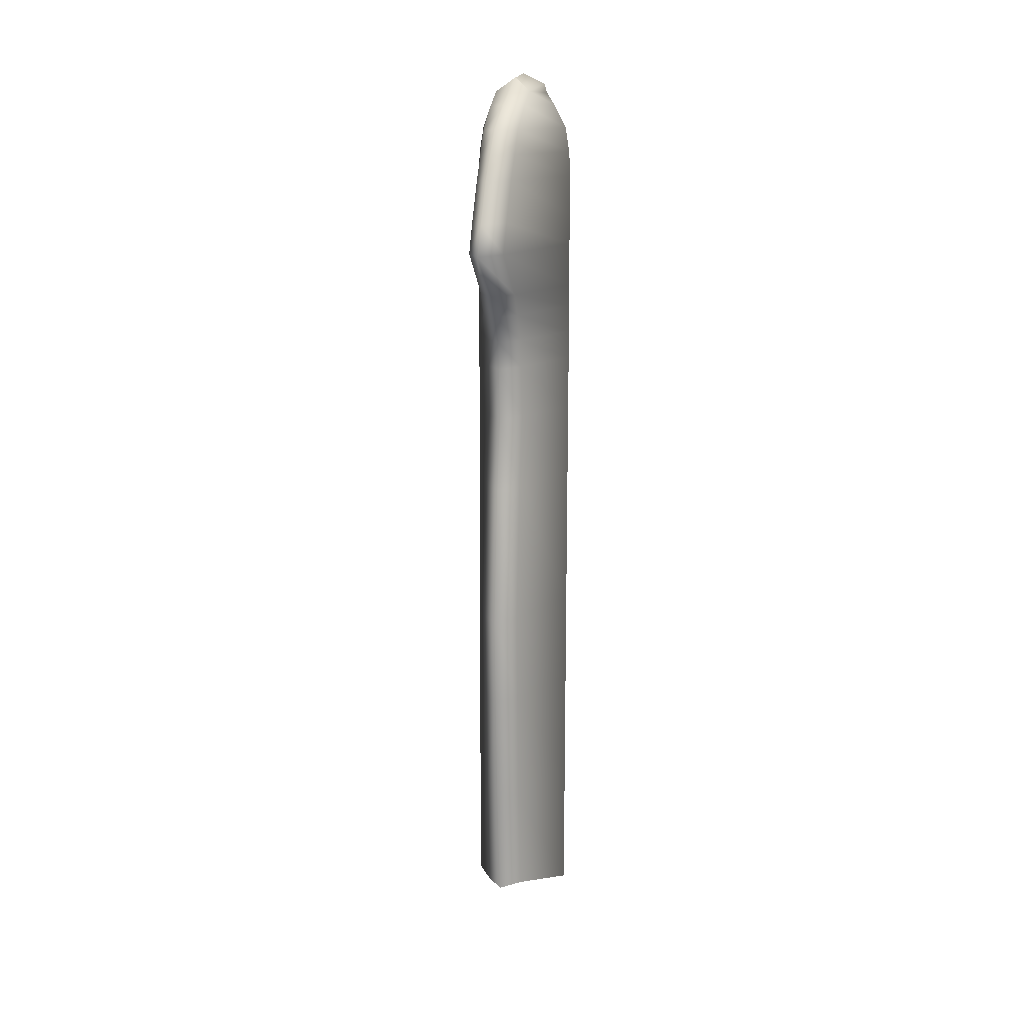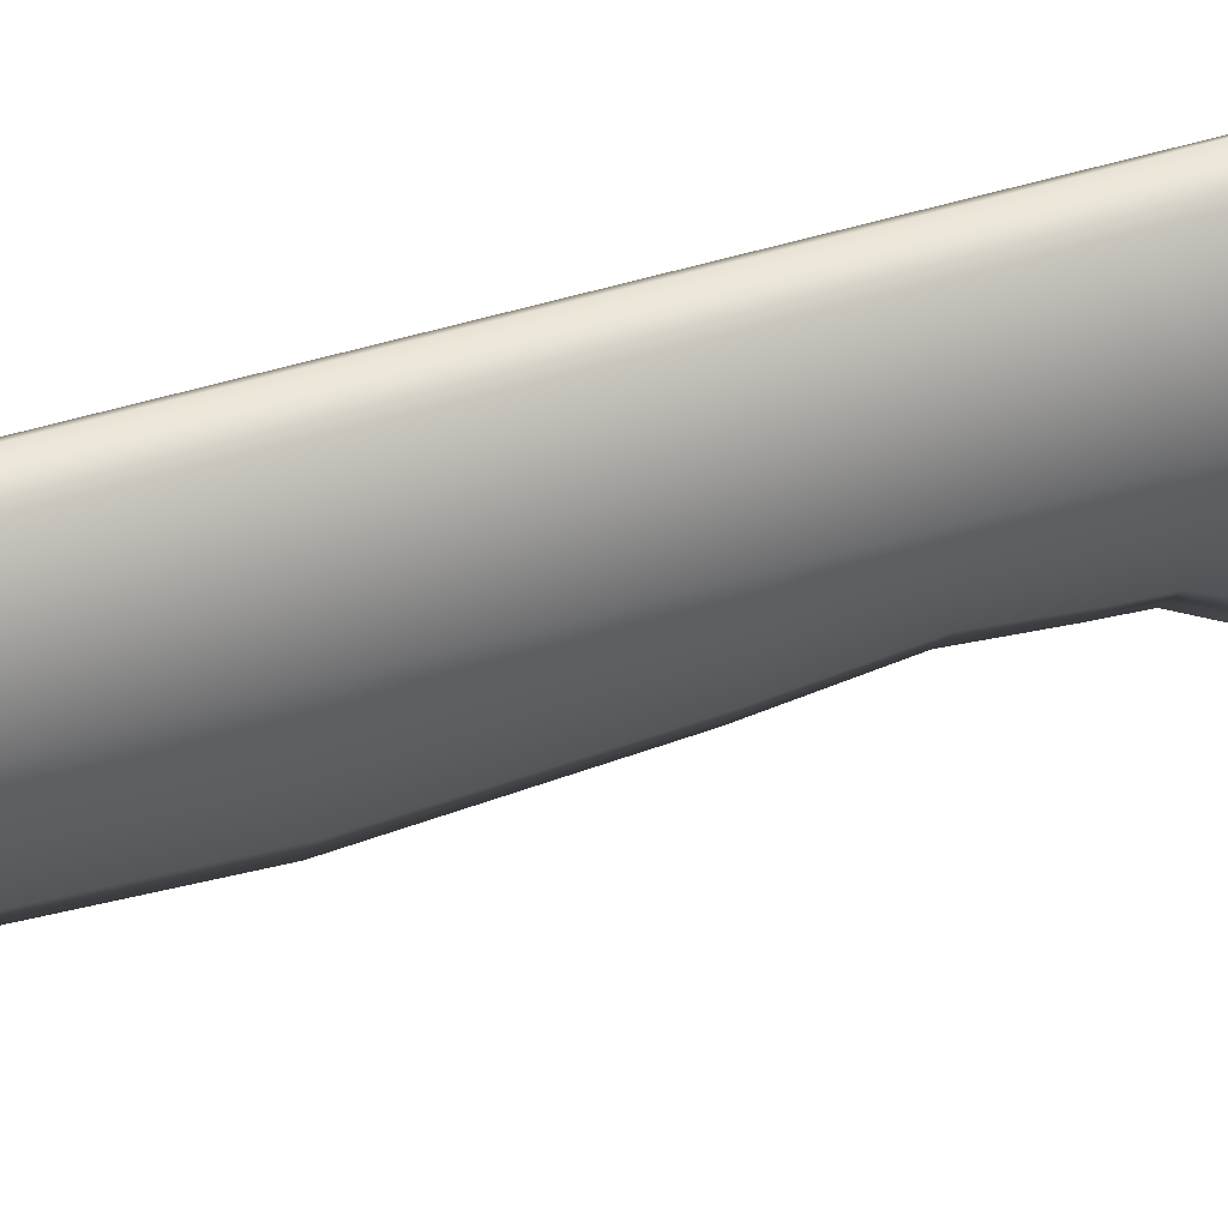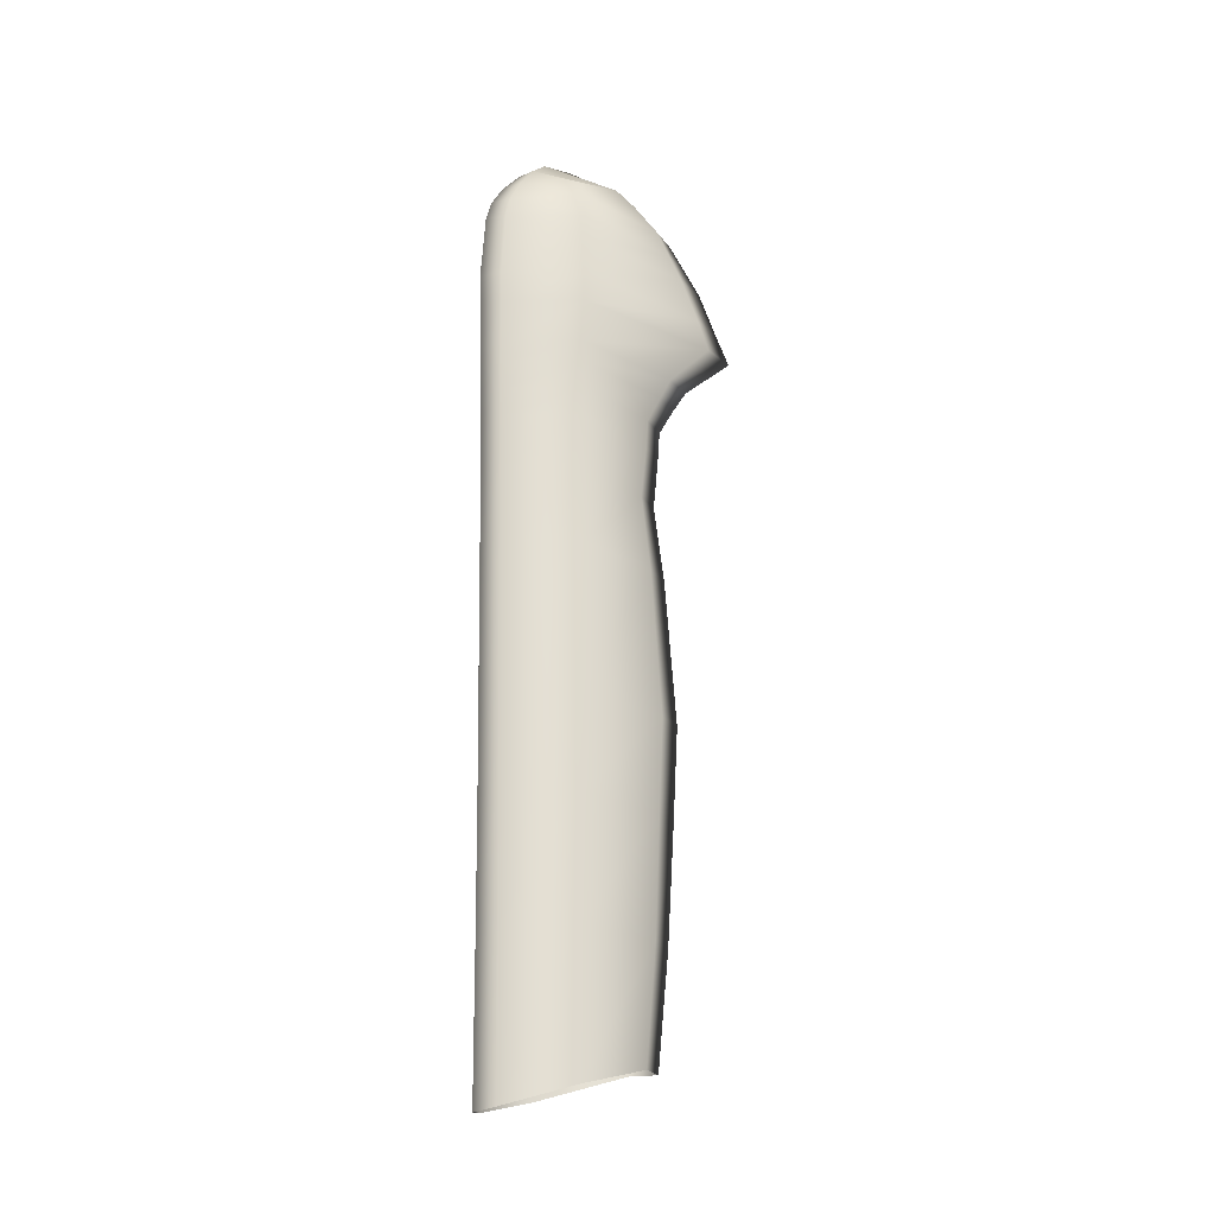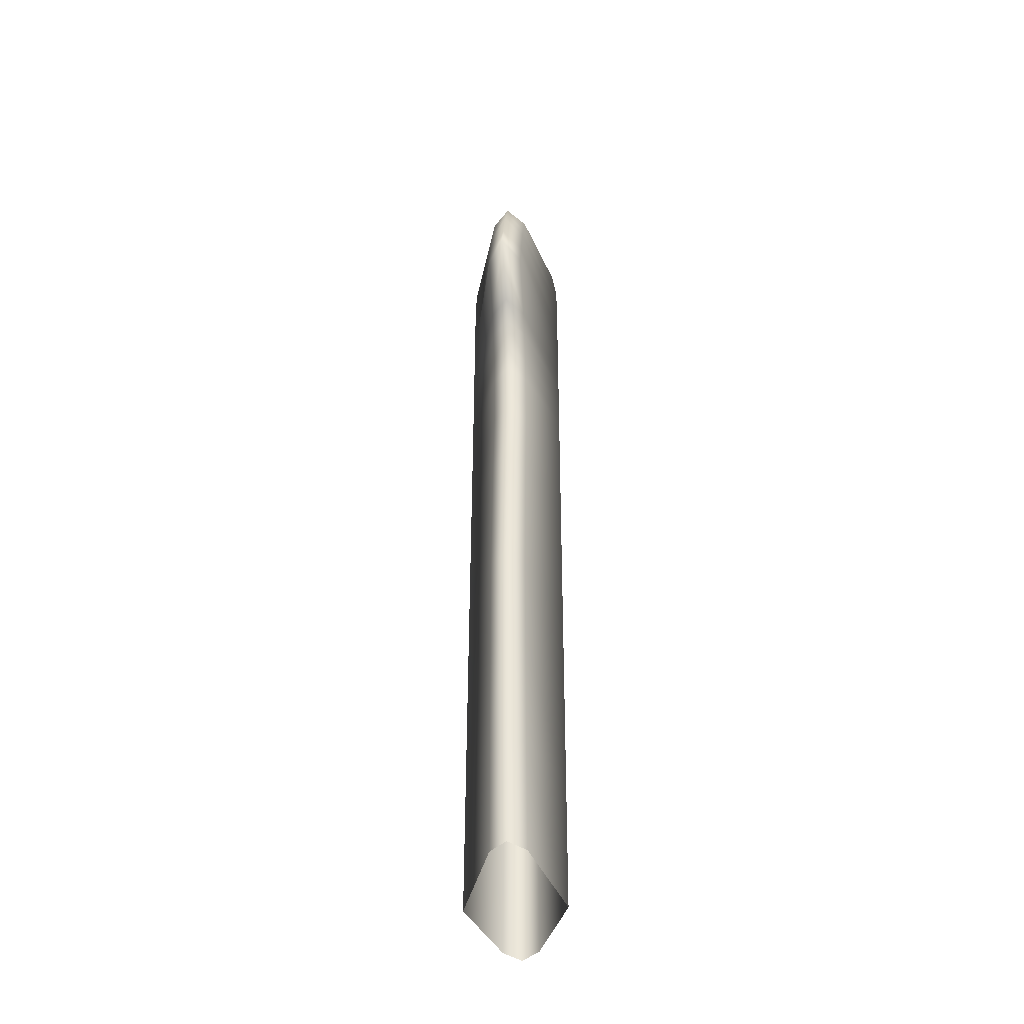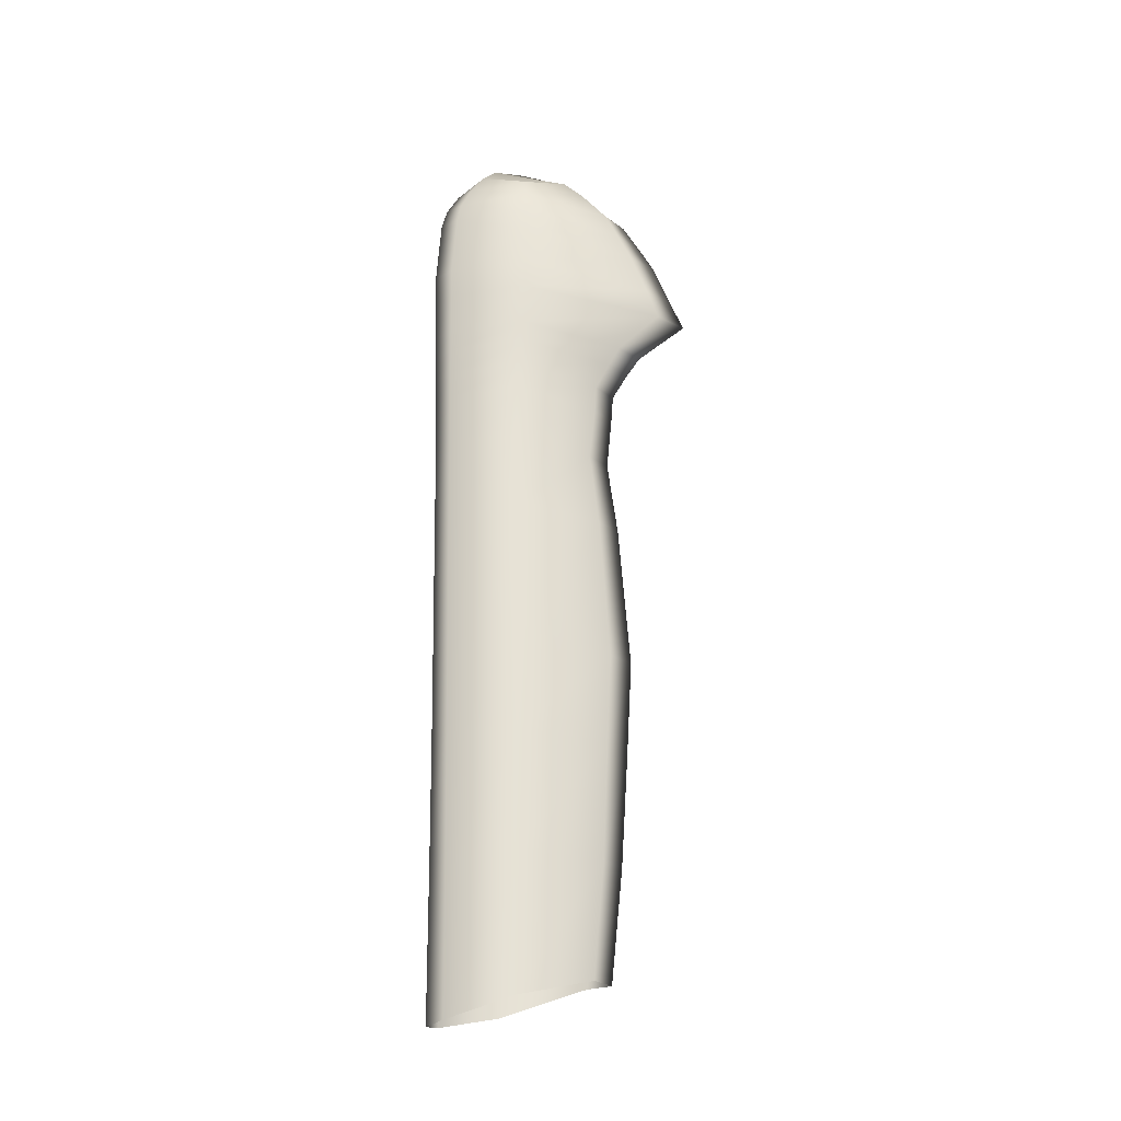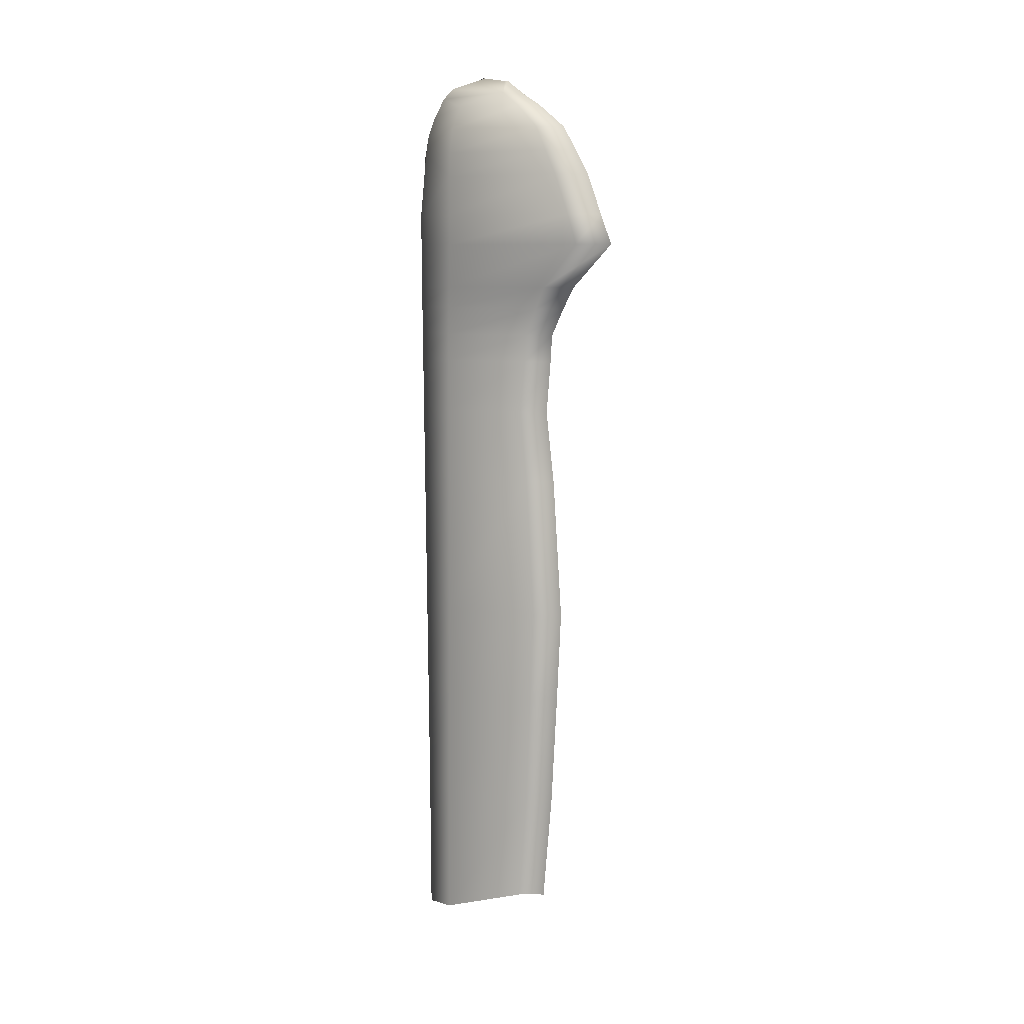
<metadata>
{"format":"obj","ext":"obj","renderer":"f3d","projection":"perspective","resolution":1024,"background":"white","views":[{"elev":13.3,"azim":-164.7,"up":"+Y"},{"elev":39.6,"azim":68.8,"up":"+Z"},{"elev":-22.9,"azim":65.3,"up":"+Y"},{"elev":-38.4,"azim":-174.6,"up":"+Y"},{"elev":-25.3,"azim":80.2,"up":"+Y"},{"elev":7.7,"azim":131.6,"up":"+Y"}]}
</metadata>
<code>
o MeshCube_007_0_GeomSubset_1
v -0.000196 0.1439 -0.01154
v -8.6e-05 0.1441 0.02216
v 0.000104 0.04288 -0.00031
v 0.000173 0.04222 0.02045
v 0.000207 0.02873 0.02004
v 0.00013 0.03383 0.000615
v -4e-05 0.09421 -0.003496
v 4e-05 0.09441 0.02112
v 0.000106 0.06832 0.02078
v 3.3e-05 0.06812 -0.001979
v -8e-06 0.08255 -0.002861
v 6.9e-05 0.08275 0.02094
v -0.000123 0.1284 -0.001429
v -4.8e-05 0.1286 0.02169
v -6e-06 0.1125 0.0214
v -8.3e-05 0.1123 -0.002071
v -0.000148 0.1355 -0.003602
v -6.5e-05 0.1357 0.02193
v -5.6e-05 0.1322 0.02181
v -0.000133 0.132 -0.001682
v -0.000103 0.1217 -0.000793
v -3e-05 0.1218 0.02154
v -0.000161 0.1383 -0.005342
v -7.2e-05 0.1385 0.02202
v -0.000206 0.1529 -0.007608
v -0.00012 0.1564 0.02171
v -0.0002 0.1477 -0.009816
v -9.6e-05 0.148 0.02228
v -0.000194 0.1657 0.006317
v -0.000181 0.1664 0.01082
v -0.000209 0.1592 -0.003509
v -0.00014 0.1615 0.01953
v -0.000204 0.1622 0.000584
v -0.000153 0.1639 0.01738
v -0.000199 0.1637 0.003227
v -0.000163 0.1651 0.01543
v -0.000129 0.1589 0.02102
v -0.000208 0.156 -0.005601
v 0.002068 0.1439 -0.007541
v 0.002362 0.04291 0.001986
v 0.00036 0.0332 0.003002
v 0.002221 0.09424 -0.000478
v 0.002292 0.06815 0.000678
v 0.002253 0.08258 5.8e-05
v 0.002137 0.1284 0.001233
v 0.002178 0.1123 0.000807
v 0.002112 0.1355 -0.000719
v 0.002127 0.132 0.001026
v 0.002157 0.1217 0.001945
v 0.0021 0.1383 -0.00212
v 0.002056 0.153 -0.00395
v 0.002063 0.1478 -0.006105
v -0.000193 0.1657 0.006871
v 0.002051 0.1592 -0.000687
v 0.002054 0.1622 0.002574
v 0.002057 0.164 0.005119
v 0.002054 0.1561 -0.002295
v 0.002419 0.04222 0.01877
v 0.000421 0.02916 0.01842
v 0.002286 0.0944 0.01959
v 0.002352 0.06831 0.01918
v 0.002315 0.08274 0.0194
v 0.002198 0.1286 0.02014
v 0.00224 0.1125 0.01988
v 0.00218 0.1357 0.02025
v 0.002189 0.1321 0.02019
v 0.002216 0.1218 0.02003
v 0.002173 0.1385 0.02029
v 0.002149 0.1479 0.02043
v 0.001668 0.1615 0.01807
v 0.001656 0.1638 0.01634
v 0.001647 0.165 0.01472
v 0.001678 0.1589 0.01931
v 0.002159 0.1441 0.02034
v 0.001686 0.1564 0.01981
v -0.000182 0.1663 0.01047
v 0.006256 0.144 0.01107
v 0.006232 0.1531 0.01107
v 0.006522 0.04215 0.01153
v 0.000796 0.03098 0.01146
v 0.006386 0.09434 0.01131
v 0.006454 0.06824 0.01142
v 0.006416 0.08268 0.01135
v 0.006297 0.1285 0.01126
v 0.006339 0.1124 0.01128
v 0.006278 0.1356 0.01122
v 0.006287 0.1321 0.01125
v 0.006314 0.1218 0.01127
v 0.006271 0.1384 0.01117
v 0.006246 0.1479 0.01106
v 0.005532 0.1593 0.01107
v 0.003954 0.1623 0.01109
v 0.006063 0.1562 0.01108
v -0.002434 0.1439 -0.007526
v -0.00214 0.0429 0.002
v -8e-05 0.0332 0.003003
v -0.002281 0.09423 -0.000463
v -0.00221 0.06814 0.000692
v -0.002249 0.08257 7.3e-05
v -0.002365 0.1284 0.001248
v -0.002324 0.1123 0.000822
v -0.00239 0.1355 -0.000705
v -0.002375 0.132 0.001041
v -0.002345 0.1217 0.001959
v -0.002401 0.1383 -0.002105
v -0.002445 0.1529 -0.003935
v -0.002439 0.1478 -0.00609
v -0.002451 0.1592 -0.000673
v -0.002448 0.1622 0.002589
v -0.002445 0.1639 0.005134
v -0.002448 0.1561 -0.00228
v -0.002083 0.0422 0.01878
v -1.9e-05 0.02916 0.01842
v -0.002216 0.09439 0.0196
v -0.00215 0.0683 0.01919
v -0.002186 0.08273 0.01942
v -0.002303 0.1286 0.02015
v -0.002262 0.1124 0.01989
v -0.002322 0.1357 0.02026
v -0.002312 0.1321 0.02021
v -0.002286 0.1218 0.02004
v -0.002329 0.1385 0.02031
v -0.002353 0.1479 0.02045
v -0.001957 0.1615 0.01808
v -0.001969 0.1638 0.01636
v -0.001977 0.165 0.01473
v -0.001947 0.1589 0.01932
v -0.002343 0.1441 0.02036
v -0.001938 0.1564 0.01983
v -0.0065 0.144 0.01111
v -0.006524 0.153 0.01111
v -0.006234 0.04212 0.01157
v -0.00045 0.03098 0.01146
v -0.00637 0.0943 0.01135
v -0.006302 0.06821 0.01146
v -0.00634 0.08264 0.01139
v -0.006459 0.1285 0.0113
v -0.006417 0.1124 0.01132
v -0.006478 0.1356 0.01126
v -0.006469 0.132 0.01129
v -0.006442 0.1217 0.01131
v -0.006485 0.1384 0.01121
v -0.00651 0.1478 0.0111
v -0.005856 0.1593 0.01111
v -0.004293 0.1623 0.01111
v -0.006371 0.1562 0.01112
v 0.000157 0.04881 0.02064
v 7.3e-05 0.05418 -0.000598
v 0.002332 0.05421 0.001879
v 0.002401 0.0492 0.019
v 0.006498 0.05139 0.01149
v -0.002169 0.0542 0.001894
v -0.002101 0.04919 0.01901
v -0.006258 0.05136 0.01153
v 0.000123 0.03631 0.000361
v 0.000198 0.03243 0.02015
v 0.002383 0.03587 0.002718
v 0.002443 0.03275 0.01851
v 0.006543 0.03405 0.01146
v -0.002119 0.03586 0.002733
v -0.002059 0.03273 0.01852
v -0.006213 0.03402 0.01151
v 0.000134 -0.0389 -0.02102
v -0.000419 -0.03877 0.02059
v 0.000365 -0.1158 -0.01134
v -0.000227 -0.1157 0.01801
v 2.1e-05 0.001452 -0.02341
v -0.000523 0.001592 0.02082
v -0.000302 -0.08533 0.01951
v 0.00027 -0.08544 -0.01634
v 0.000484 -0.1484 -0.000863
v 0.000266 -0.1483 0.01434
v 0.000114 -0.132 0.01634
v 0.000422 -0.1321 -0.006914
v -7.1e-05 0.03597 -0.02404
v -0.000643 0.04816 0.02123
v 0.000566 -0.1663 0.009719
v 0.000249 -0.1573 0.01239
v 0.000524 -0.1573 0.004059
v 0.000311 -0.1618 0.0111
v 0.000544 -0.1618 0.00659
v 0.000634 -0.1158 -0.01134
v 0.00069 -0.1321 -0.006914
v 0.001151 -0.132 0.01634
v 0.001418 -0.1157 0.018
v 0.001122 0.001596 0.02082
v 0.001002 0.04816 0.02122
v 0.000197 0.03597 -0.02404
v 0.000289 0.001453 -0.02341
v 0.000402 -0.0389 -0.02102
v 0.000538 -0.08544 -0.01634
v 0.001343 -0.08533 0.0195
v 0.001226 -0.03876 0.02058
v 0.000753 -0.1484 -0.000864
v 0.00107 -0.1483 0.01434
v 0.000812 -0.1618 0.006589
v 0.000834 -0.1663 0.009718
v 0.001074 -0.1618 0.0111
v 0.000792 -0.1573 0.004058
v 0.001121 -0.1573 0.01239
v -0.000424 -0.03877 0.01908
v 0.000264 -0.1483 0.01379
v -0.000231 -0.1157 0.01694
v -0.000306 -0.08533 0.0182
v -0.000529 0.001587 0.01921
v 0.000111 -0.132 0.0155
v -0.000648 0.04771 0.01958
v 0.000248 -0.1573 0.01209
v 0.000311 -0.1618 0.01093
v 0.001148 -0.132 0.01549
v 0.001414 -0.1157 0.01693
v 0.000997 0.04772 0.01957
v 0.001116 0.001591 0.01921
v 0.001339 -0.08533 0.0182
v 0.001221 -0.03877 0.01907
v 0.001068 -0.1483 0.01378
v 0.001073 -0.1618 0.01093
v 0.00112 -0.1573 0.01209
v 2.4e-05 0.001455 -0.02239
v 0.000424 -0.1321 -0.006376
v -6.8e-05 0.03625 -0.023
v 0.000524 -0.1573 0.004252
v 0.000544 -0.1618 0.006694
v 0.000565 -0.1662 0.009752
v 0.000692 -0.1321 -0.006377
v 0.0002 0.03625 -0.023
v 0.000292 0.001456 -0.02239
v 0.000834 -0.1662 0.009751
v 0.000812 -0.1618 0.006693
v 0.000793 -0.1573 0.004251
v 0.000137 -0.0389 -0.02006
v 0.000486 -0.1484 -0.000512
v 0.000368 -0.1158 -0.01066
v 0.000273 -0.08544 -0.01551
v 0.000636 -0.1158 -0.01066
v 0.000541 -0.08544 -0.01551
v 0.000405 -0.0389 -0.02006
v 0.000754 -0.1484 -0.000513
v -6.6e-05 0.03422 -0.02398
v -0.000608 0.0346 0.02121
v 0.001037 0.0346 0.0212
v 0.000202 0.03422 -0.02398
v 0.001032 0.03459 0.01956
v -0.000613 0.03458 0.01956
v 0.000205 0.03422 -0.02294
v -6.3e-05 0.03422 -0.02294
v -7.1e-05 0.03579 -0.02404
v 0.000198 0.03579 -0.02404
v -0.000644 0.04634 0.01958
v -6.8e-05 0.03604 -0.02299
v -0.00064 0.04674 0.02123
v 0.001005 0.04674 0.02122
v 0.001001 0.04634 0.01957
v 0.0002 0.03604 -0.02299
f 50 39 1 23
f 44 42 7 11
f 149 43 10 148
f 43 44 11 10
f 49 45 13 21
f 42 46 16 7
f 48 47 17 20
f 45 48 20 13
f 46 49 21 16
f 47 50 23 17
f 52 51 25 27
f 39 52 27 1
f 56 53 29 35
f 57 54 31 38
f 54 55 33 31
f 55 56 35 33
f 51 57 38 25
f 78 93 57 51
f 56 55 92 71 72
f 91 92 55 54
f 93 91 54 57
f 77 90 52 39
f 90 78 51 52
f 86 89 50 47
f 85 88 49 46
f 84 87 48 45
f 87 86 47 48
f 81 85 46 42
f 88 84 45 49
f 82 83 44 43
f 151 82 43 149
f 83 81 42 44
f 89 77 39 50
f 24 2 74 68
f 12 8 60 62
f 147 9 61 150
f 9 12 62 61
f 22 14 63 67
f 8 15 64 60
f 19 18 65 66
f 14 19 66 63
f 15 22 67 64
f 18 24 68 65
f 28 26 75 69
f 2 28 69 74
f 36 30 76 72
f 37 32 70 73
f 32 34 71 70
f 34 36 72 71
f 26 37 73 75
f 68 74 77 89
f 62 60 81 83
f 150 61 82 151
f 61 62 83 82
f 67 63 84 88
f 60 64 85 81
f 66 65 86 87
f 63 66 87 84
f 64 67 88 85
f 65 68 89 86
f 69 75 78 90
f 74 69 90 77
f 73 70 91 93
f 70 71 92 91
f 75 73 93 78
f 53 56 72 76
f 105 23 1 94
f 99 11 7 97
f 152 148 10 98
f 98 10 11 99
f 104 21 13 100
f 97 7 16 101
f 103 20 17 102
f 100 13 20 103
f 101 16 21 104
f 102 17 23 105
f 107 27 25 106
f 94 1 27 107
f 110 35 29 53
f 111 38 31 108
f 108 31 33 109
f 109 33 35 110
f 106 25 38 111
f 131 106 111 146
f 110 126 125 145 109
f 144 108 109 145
f 146 111 108 144
f 130 94 107 143
f 143 107 106 131
f 139 102 105 142
f 138 101 104 141
f 137 100 103 140
f 140 103 102 139
f 134 97 101 138
f 141 104 100 137
f 135 98 99 136
f 154 152 98 135
f 136 99 97 134
f 142 105 94 130
f 24 122 128 2
f 12 116 114 8
f 147 153 115 9
f 9 115 116 12
f 22 121 117 14
f 8 114 118 15
f 19 120 119 18
f 14 117 120 19
f 15 118 121 22
f 18 119 122 24
f 28 123 129 26
f 2 128 123 28
f 36 126 76 30
f 37 127 124 32
f 32 124 125 34
f 34 125 126 36
f 26 129 127 37
f 122 142 130 128
f 116 136 134 114
f 153 154 135 115
f 115 135 136 116
f 121 141 137 117
f 114 134 138 118
f 120 140 139 119
f 117 137 140 120
f 118 138 141 121
f 119 139 142 122
f 123 143 131 129
f 128 130 143 123
f 127 146 144 124
f 124 144 145 125
f 129 131 146 127
f 53 76 126 110

</code>
